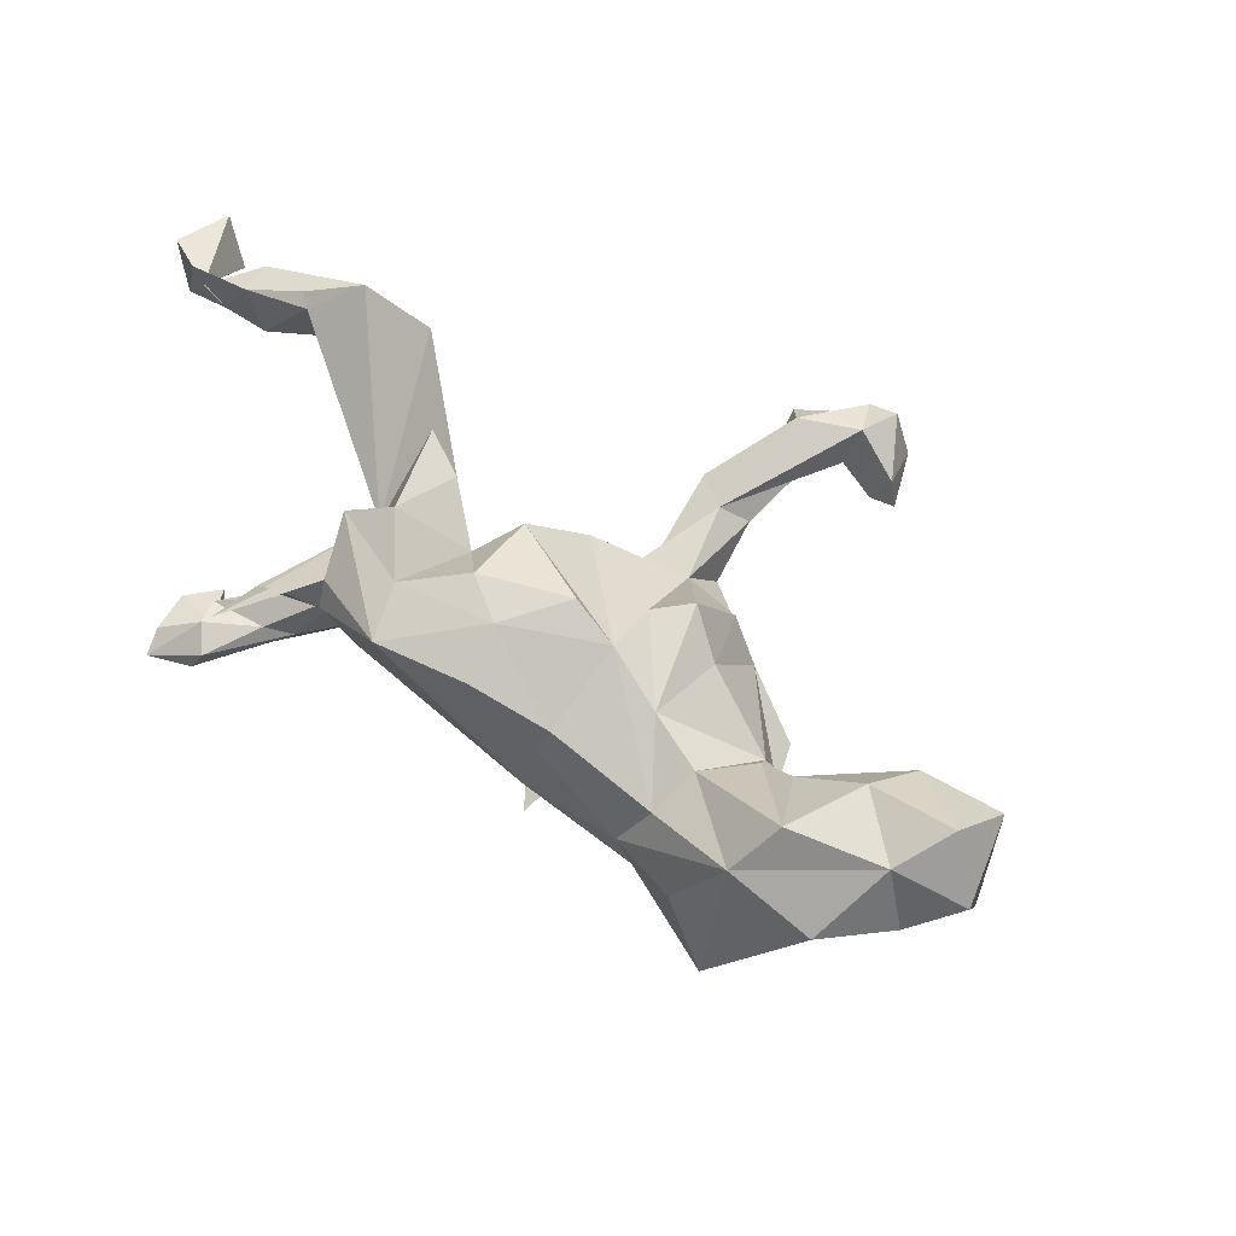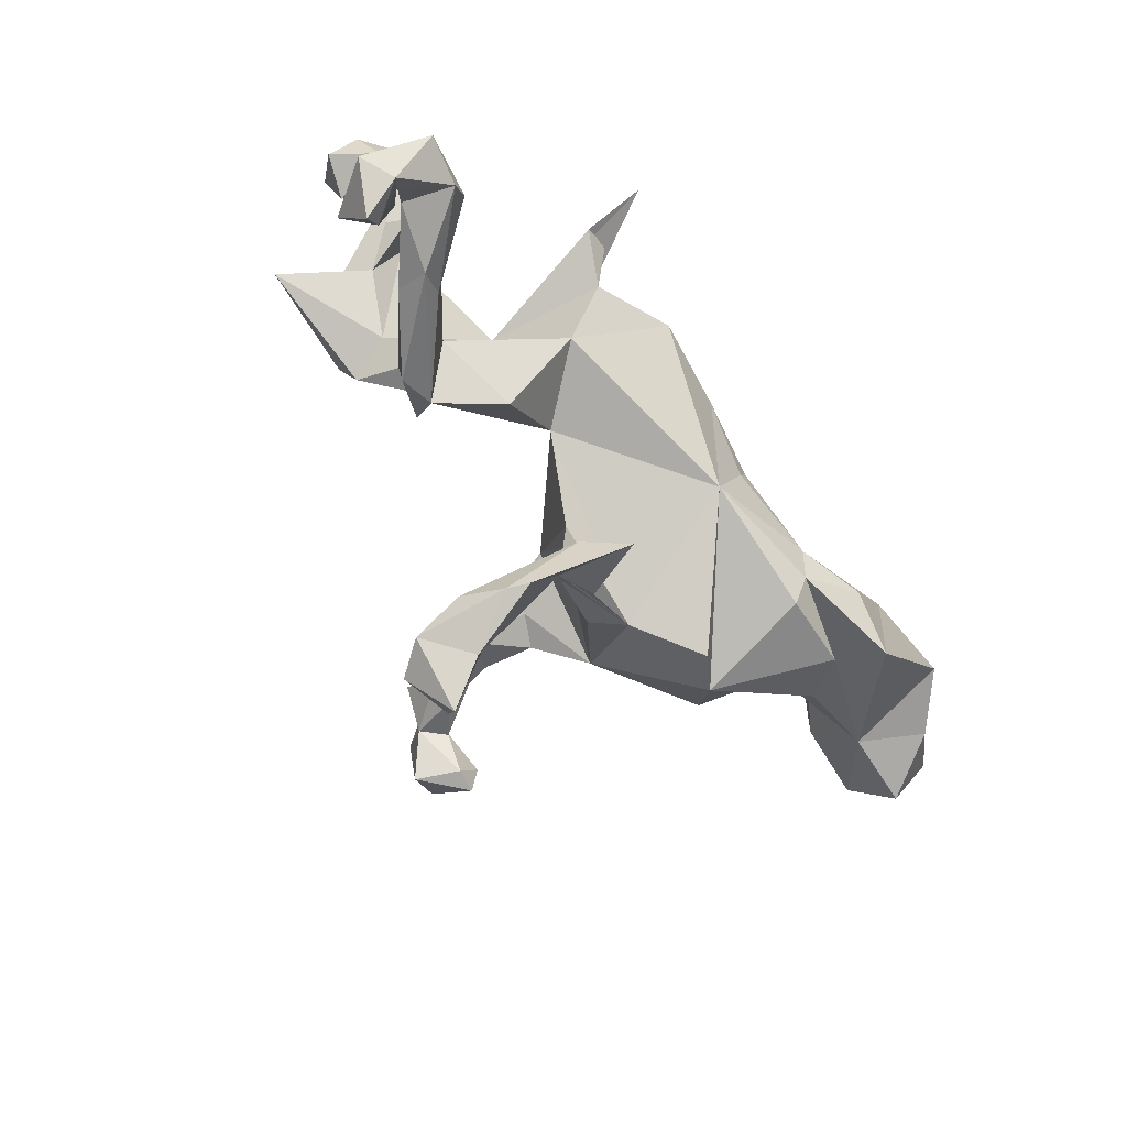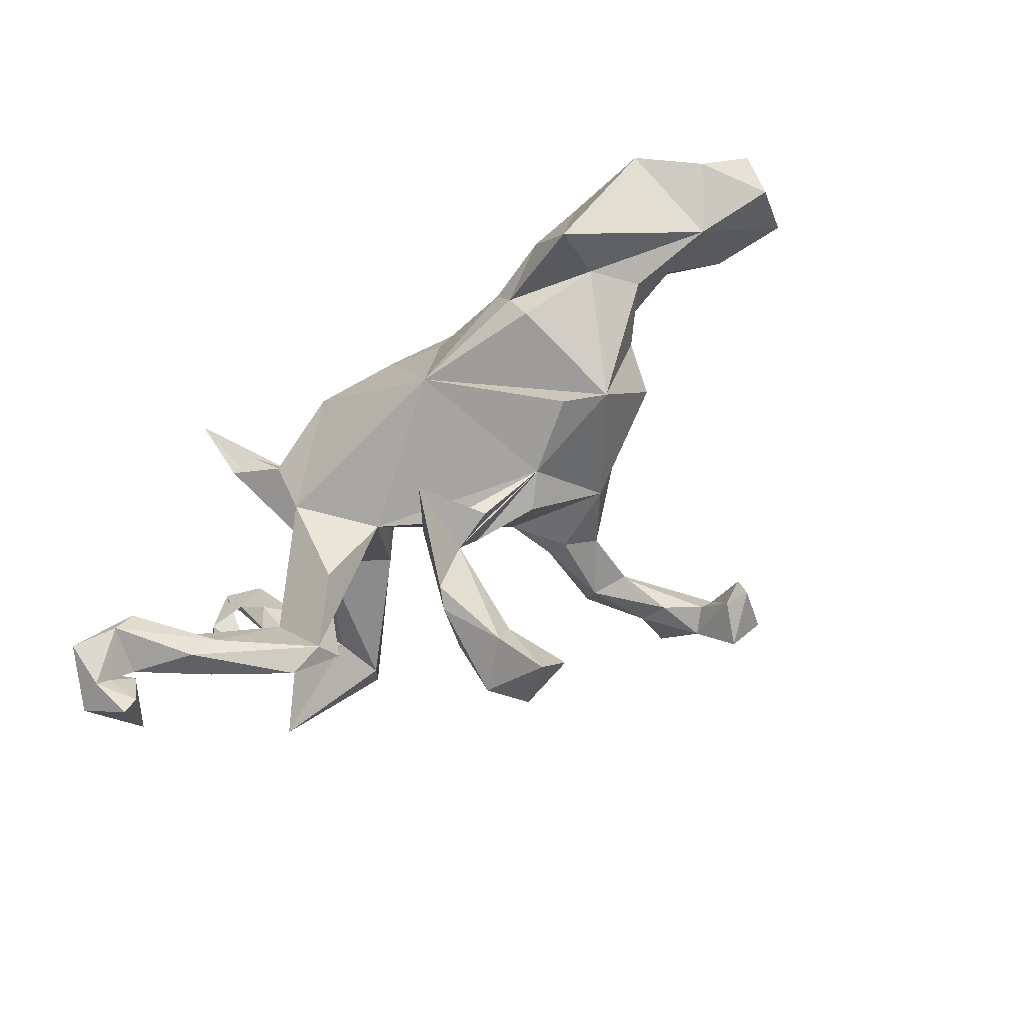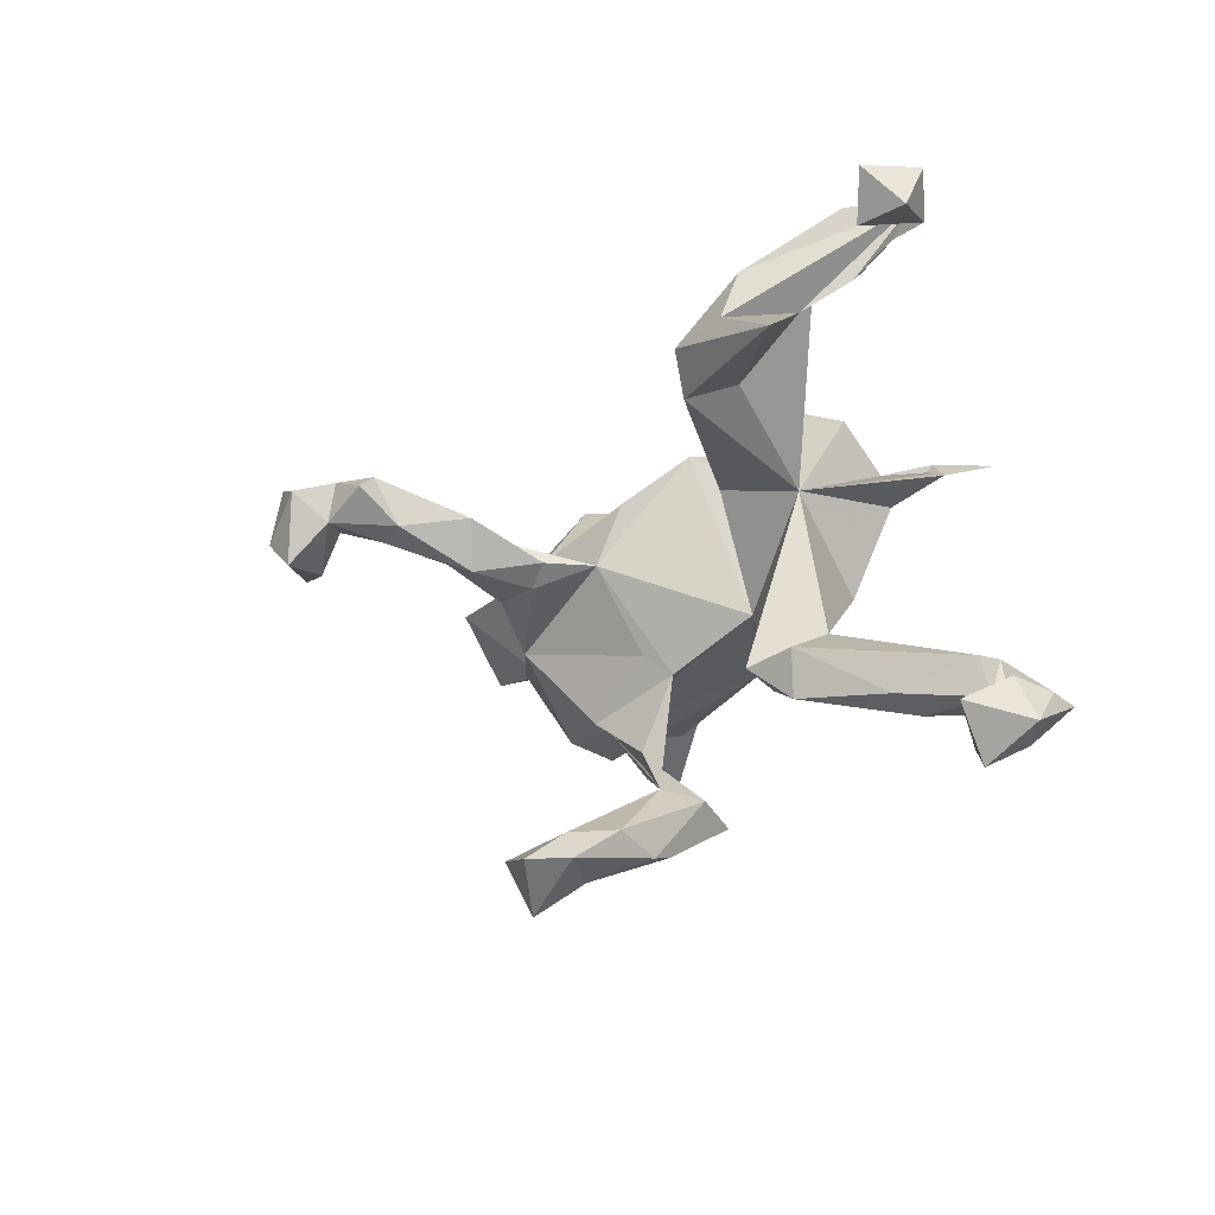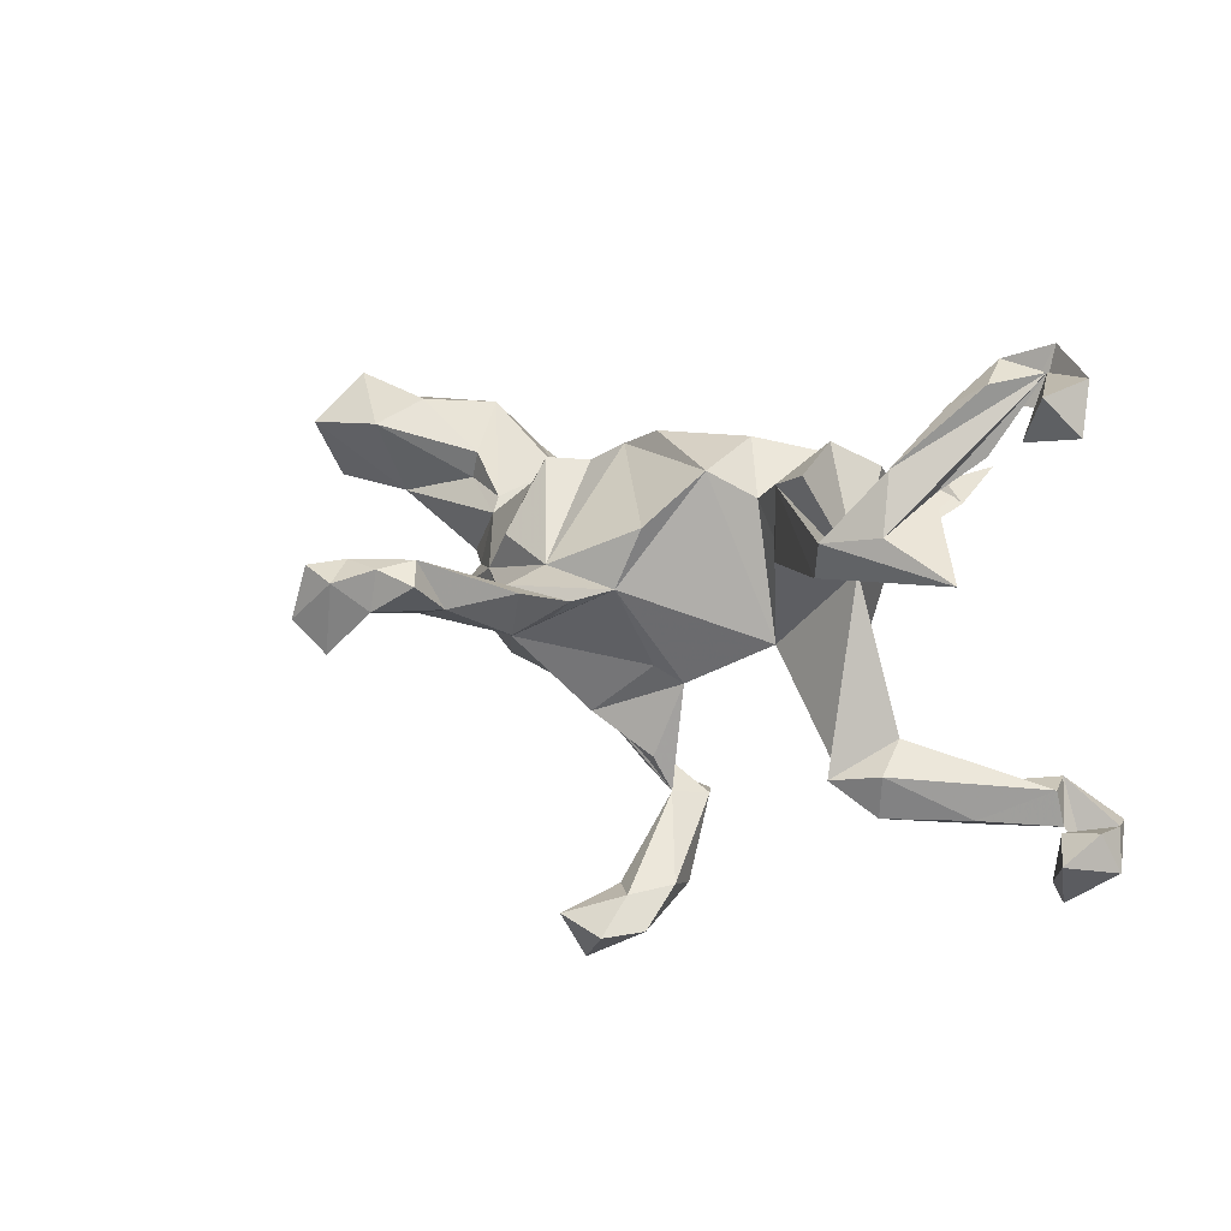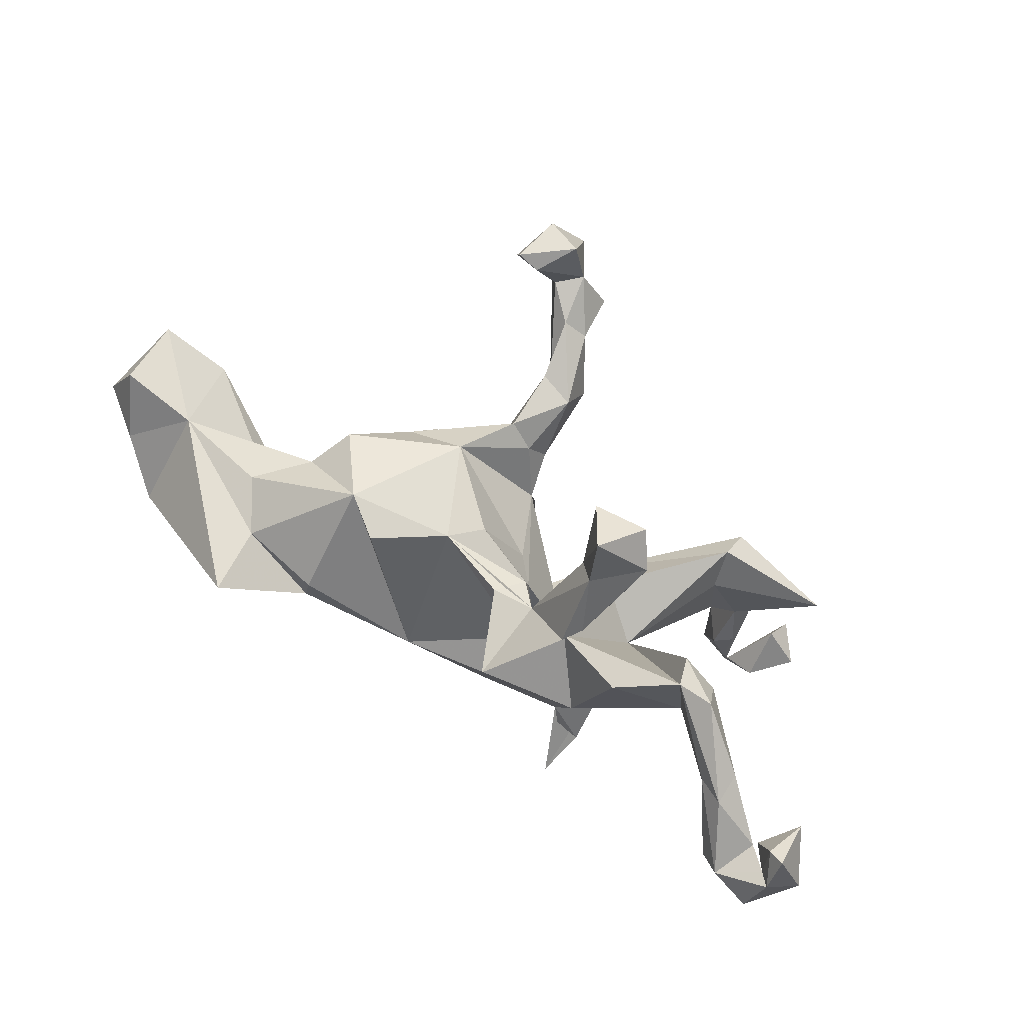
<metadata>
{"format":"obj","ext":"obj","renderer":"f3d","projection":"perspective","resolution":1024,"background":"white","views":[{"elev":49.9,"azim":-142.0,"up":"+Y"},{"elev":-69.8,"azim":131.6,"up":"+Y"},{"elev":-79.2,"azim":-138.7,"up":"+Y"},{"elev":-14.9,"azim":64.3,"up":"+Y"},{"elev":21.2,"azim":40.0,"up":"+Y"},{"elev":-72.8,"azim":-30.1,"up":"+Y"}]}
</metadata>
<code>
v 0.749 0.4935 -0.03585
v 0.7321 0.4839 0.06774
v 0.7715 0.4157 0.01174
v 0.7064 0.4248 -0.06192
v 0.6292 0.4241 -0.05364
v 0.6606 0.5217 -0.08526
v 0.6546 0.4769 -0.0742
v 0.5839 0.4912 -0.05165
v 0.6924 0.4032 0.05045
v 0.6107 0.4716 0.02328
v 0.6079 0.353 0.008175
v 0.5808 0.3806 -0.02415
v 0.5552 0.4319 0.04543
v 0.563 0.3031 0.07966
v 0.756 -0.3092 -0.2275
v 0.7923 -0.3637 -0.1744
v 0.5397 0.4096 0.03542
v 0.763 -0.2929 -0.153
v 0.5663 0.2705 0.2197
v 0.7345 -0.3221 -0.2795
v 0.6901 -0.3146 -0.1532
v 0.656 -0.24 -0.2055
v 0.3742 0.1469 -0.3027
v 0.6499 -0.3179 -0.2511
v 0.3328 0.1789 -0.309
v 0.7304 -0.3879 -0.1999
v 0.5413 0.3612 0.1737
v 0.715 -0.3597 -0.1861
v 0.4669 0.2082 0.1339
v 0.6889 0.2177 0.2038
v 0.3455 0.09247 -0.04033
v 0.622 -0.2723 -0.2438
v 0.7395 -0.3314 -0.07352
v 0.3623 0.1827 -0.4147
v 0.6869 -0.3085 -0.1643
v 0.6932 -0.3931 -0.1283
v 0.7165 -0.4237 -0.1277
v 0.6747 -0.2432 -0.155
v 0.2295 0.2729 -0.1162
v 0.3108 0.2387 -0.1499
v 0.4696 0.2478 0.2486
v 0.287 0.162 -0.234
v 0.2893 0.1075 -0.2507
v 0.1334 0.1733 -0.29
v 0.2965 0.2694 0.05295
v 0.2215 0.2313 0.0234
v 0.4711 -0.2065 0.05161
v 0.4436 0.1778 0.2198
v 0.5681 -0.2516 -0.1396
v 0.4482 -0.1718 -0.02882
v 0.5309 -0.2806 -0.102
v 0.5757 -0.3206 -0.1162
v 0.5822 -0.2915 -0.0593
v 0.1589 0.2192 -0.2023
v 0.2825 -0.0589 -0.178
v 0.2442 0.1093 0.05051
v 0.1344 0.1707 -0.04713
v 0.05809 0.245 -0.1274
v 0.4622 -0.2862 0.0444
v -0.03083 0.158 -0.2537
v 0.1874 0.1162 -0.02529
v 0.3866 -0.226 0.08539
v -0.08961 -0.106 -0.2029
v 0.1836 -0.07785 -0.04075
v 0.2956 -0.2103 -0.04723
v 0.3957 -0.2594 0.0412
v 0.07444 0.2227 0.01751
v -0.007131 0.03179 0.1557
v -0.1419 0.04304 -0.2221
v -0.01793 0.2183 -0.1711
v 0.05071 -0.1591 0.04031
v -0.09874 0.2388 -0.06594
v 0.0225 0.1383 0.1219
v -0.1813 0.1963 -0.07765
v -0.1763 0.1904 0.01828
v -0.1212 0.06235 0.2005
v -0.02786 0.03152 0.2454
v -0.07562 0.07895 0.3473
v -0.01543 0.08903 0.3837
v 0.07284 -0.3751 -0.007505
v -0.1663 0.108 -0.2183
v -0.1994 -0.08577 0.2026
v -0.2316 0.1972 0.07137
v -0.3019 -0.05064 -0.2274
v 0.01855 -0.2913 0.08245
v 0.01524 -0.1232 0.0785
v 0.0441 -0.3557 0.06196
v -0.3566 0.04256 -0.2062
v 0.01742 -0.4078 -0.0813
v -0.06761 -0.005252 0.2486
v -0.2844 0.1358 -0.1043
v -0.2971 0.1291 0.03424
v -0.04593 0.00513 0.3681
v 0.1536 -0.4508 0.1882
v -0.07094 0.1379 0.5636
v -0.1114 0.0324 0.3871
v -0.03061 -0.3243 0.04861
v -0.1228 -0.02001 0.2819
v -0.1347 0.1578 0.583
v 0.1001 -0.4807 0.07468
v -0.1017 0.1661 0.527
v -0.07623 0.07788 0.4908
v 0.1128 -0.4543 0.2656
v -0.2402 0.08088 0.1691
v -0.09243 -0.224 0.1165
v 0.1222 -0.487 0.1111
v 0.1605 -0.5033 0.2751
v -0.1401 0.08749 0.593
v -0.2907 0.004028 0.157
v -0.1273 0.06118 0.4981
v 0.07548 -0.5269 0.2117
v -0.383 0.09392 -0.1316
v -0.4388 0.05465 -0.03032
v -0.5805 0.1722 -0.182
v 0.1188 -0.5034 0.3414
v -0.4276 -0.06602 -0.2554
v -0.5288 0.08414 -0.2452
v -0.1842 0.08633 0.555
v -0.2772 -0.2433 -0.005239
v -0.17 0.1445 0.6487
v -0.3206 -0.1214 -0.2104
v -0.147 -0.2179 0.06681
v -0.3298 -0.172 -0.1744
v -0.2284 0.161 0.6445
v 0.05989 -0.466 0.2204
v -0.1898 0.019 0.6444
v -0.5172 0.1156 -0.06021
v 0.04289 -0.584 0.2911
v -0.2022 0.1587 0.5782
v 0.02017 -0.4932 0.3317
v -0.4309 0.03098 -0.006942
v -0.345 -0.2031 0.04387
v -0.476 -0.1325 -0.1496
v -0.2784 0.09127 0.5646
v -0.2357 0.02223 0.5677
v -0.2511 0.06797 0.658
v -0.439 -0.06148 0.01979
v -0.4858 -0.2379 -0.2452
v -0.6437 0.1946 -0.05309
v -0.4017 -0.07263 0.1104
v -0.5319 0.06396 -0.06244
v -0.2812 0.01971 0.5781
v -0.5285 -0.07802 -0.06379
v -0.7463 0.1609 -0.1398
v -0.6876 0.04782 -0.2473
v -0.8031 0.2155 -0.05612
v -0.6924 0.007571 -0.0496
v -0.679 0.1607 0.0386
v -0.7811 0.04466 -0.1495
v -0.8605 0.1064 -0.09314
v -0.8186 0.1433 0.06065
v -0.8382 0.01466 -0.02655
f 128 111 107
f 106 107 111
f 115 128 107
f 125 111 128
f 103 115 107
f 130 128 115
f 103 130 115
f 125 128 130
f 59 53 47
f 38 47 53
f 62 59 47
f 52 53 59
f 107 106 94
f 80 94 106
f 103 107 94
f 100 106 111
f 87 111 125
f 50 47 38
f 49 50 38
f 50 49 51
f 32 51 49
f 66 50 51
f 52 66 51
f 65 50 66
f 80 87 94
f 103 94 87
f 100 80 106
f 87 100 111
f 89 100 87
f 103 87 125
f 89 80 100
f 122 87 80
f 97 80 89
f 97 89 87
f 49 38 22
f 35 22 38
f 32 49 22
f 110 96 93
f 98 93 96
f 102 110 93
f 78 96 110
f 90 93 98
f 76 98 96
f 79 102 93
f 108 110 102
f 77 79 93
f 101 102 79
f 90 77 93
f 78 79 77
f 68 78 77
f 31 27 17
f 13 17 27
f 29 31 17
f 41 27 31
f 10 13 27
f 8 17 13
f 7 10 27
f 19 7 27
f 8 13 10
f 46 41 31
f 19 27 41
f 30 19 41
f 14 7 19
f 24 52 51
f 59 66 52
f 151 148 146
f 139 146 148
f 150 151 146
f 147 148 151
f 144 146 139
f 127 139 148
f 152 147 151
f 118 78 110
f 108 118 110
f 129 78 118
f 76 96 78
f 149 147 152
f 150 152 151
f 114 139 127
f 144 139 114
f 141 148 147
f 141 127 148
f 92 104 83
f 76 83 104
f 91 92 83
f 109 104 92
f 83 76 75
f 74 75 76
f 91 83 75
f 109 76 104
f 98 76 109
f 73 76 68
f 78 68 76
f 12 17 8
f 8 7 6
f 1 6 7
f 5 8 6
f 10 7 8
f 101 79 78
f 1 7 2
f 9 2 7
f 3 1 2
f 4 6 1
f 149 152 150
f 144 149 150
f 140 82 109
f 98 109 82
f 39 46 45
f 31 45 46
f 145 144 117
f 114 117 144
f 149 144 145
f 147 149 145
f 29 30 48
f 41 48 30
f 31 29 48
f 56 31 48
f 46 56 48
f 64 31 56
f 61 56 46
f 64 56 61
f 71 68 86
f 82 86 68
f 82 68 90
f 77 90 68
f 98 82 90
f 31 40 39
f 54 39 40
f 45 31 39
f 57 46 39
f 57 61 46
f 64 57 67
f 58 67 57
f 68 64 67
f 61 57 64
f 73 68 67
f 71 64 68
f 54 57 39
f 62 47 50
f 14 29 17
f 103 125 130
f 66 59 62
f 31 66 62
f 31 62 50
f 123 133 121
f 138 121 133
f 63 123 121
f 132 133 123
f 132 123 63
f 119 132 63
f 84 63 121
f 69 63 84
f 116 84 121
f 122 132 119
f 122 119 63
f 64 63 55
f 44 55 63
f 122 63 64
f 129 101 78
f 142 135 126
f 108 126 135
f 136 142 126
f 134 135 142
f 95 108 102
f 129 135 134
f 136 134 142
f 124 129 134
f 118 135 129
f 99 101 129
f 95 102 101
f 120 136 126
f 120 126 108
f 118 108 135
f 99 108 95
f 99 95 101
f 124 134 136
f 120 124 136
f 120 129 124
f 120 99 129
f 99 120 108
f 53 35 38
f 52 35 53
f 33 16 18
f 15 18 16
f 21 33 18
f 37 16 33
f 21 18 15
f 28 21 15
f 36 33 21
f 28 36 21
f 37 33 36
f 26 37 36
f 28 22 35
f 35 52 24
f 32 24 51
f 32 22 20
f 15 20 22
f 24 32 20
f 26 24 20
f 26 16 37
f 20 15 16
f 22 28 15
f 20 16 26
f 26 36 28
f 28 24 26
f 24 28 35
f 131 141 147
f 113 141 131
f 113 127 141
f 113 114 127
f 113 131 112
f 91 112 131
f 114 113 112
f 92 91 131
f 88 112 91
f 109 92 131
f 74 91 75
f 70 74 72
f 67 72 74
f 137 109 131
f 58 72 67
f 73 67 74
f 70 72 58
f 73 74 76
f 85 87 71
f 122 71 87
f 97 87 85
f 105 85 71
f 50 55 31
f 43 31 55
f 138 117 116
f 84 116 117
f 121 138 116
f 145 117 138
f 147 138 133
f 88 84 117
f 60 63 69
f 81 69 84
f 143 133 132
f 81 60 69
f 44 63 60
f 70 44 60
f 43 55 44
f 42 43 44
f 54 40 44
f 42 44 40
f 70 54 44
f 25 43 42
f 31 42 40
f 34 42 31
f 23 43 25
f 34 25 42
f 23 25 34
f 31 23 34
f 43 23 31
f 82 132 122
f 81 84 88
f 112 88 117
f 137 143 132
f 147 133 143
f 65 55 50
f 64 65 66
f 64 55 65
f 31 64 66
f 122 97 85
f 97 122 80
f 64 71 122
f 105 122 85
f 82 122 105
f 86 105 71
f 4 5 6
f 12 8 5
f 7 5 4
f 3 4 1
f 14 17 12
f 11 14 12
f 5 11 12
f 7 14 11
f 7 11 5
f 9 7 4
f 41 46 48
f 144 150 146
f 54 70 58
f 143 131 147
f 58 57 54
f 137 140 109
f 132 82 140
f 137 132 140
f 81 74 70
f 60 81 70
f 88 74 81
f 143 137 131
f 88 91 74
f 117 114 112
f 30 29 14
f 30 14 19
f 3 9 4
f 2 9 3
f 86 82 105
f 145 138 147

</code>
